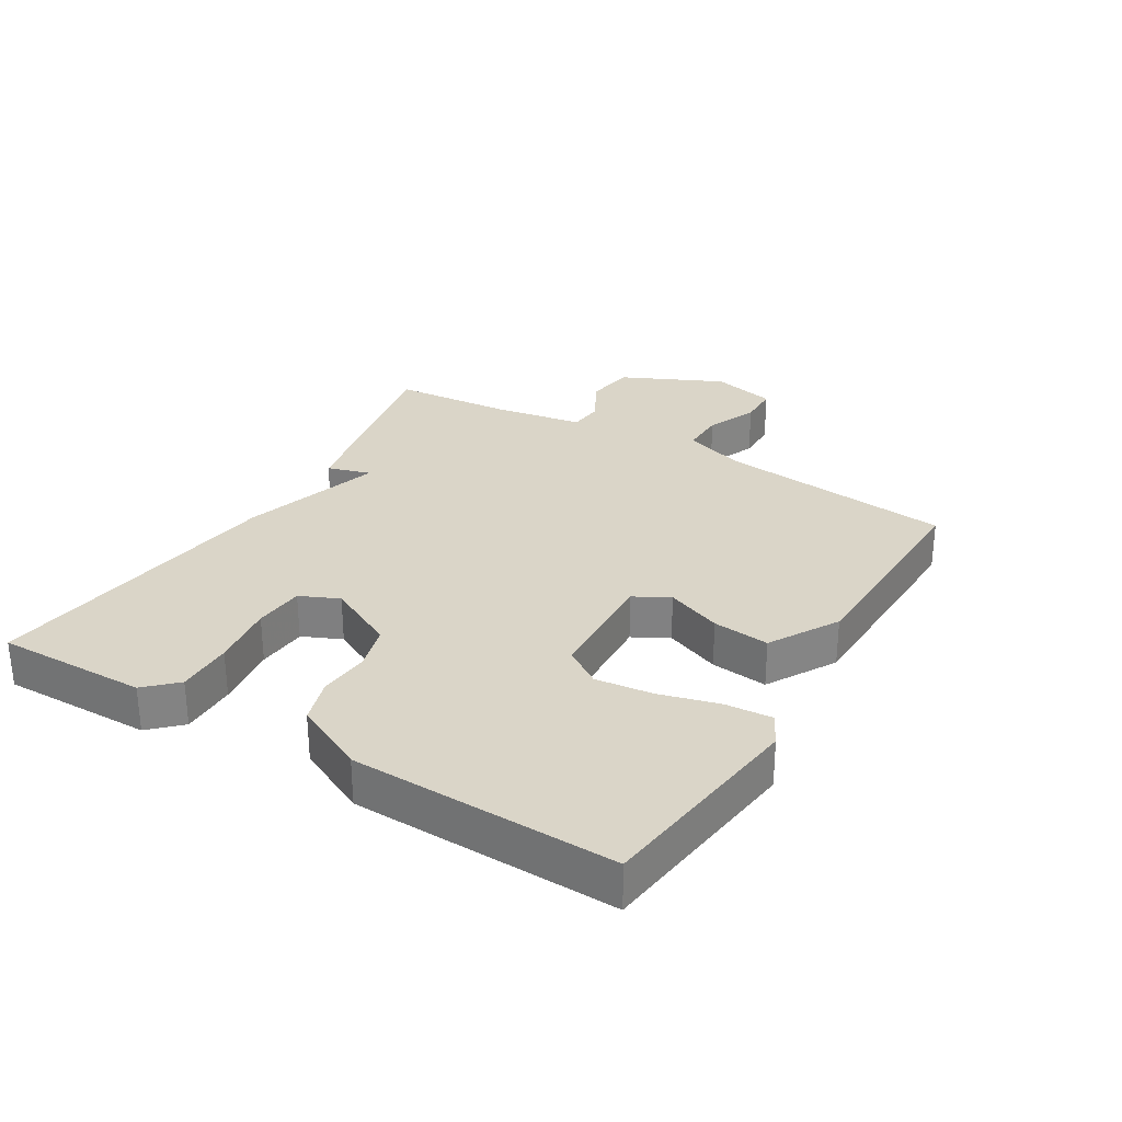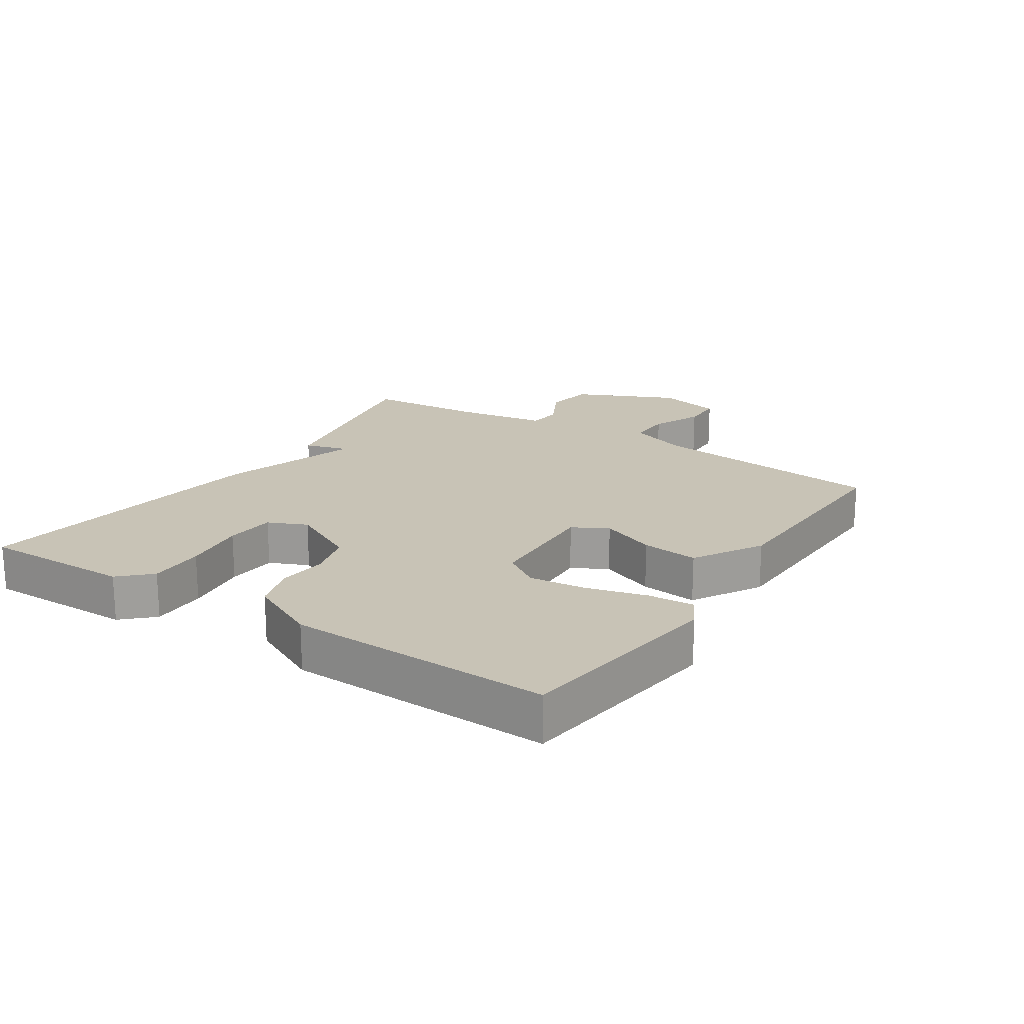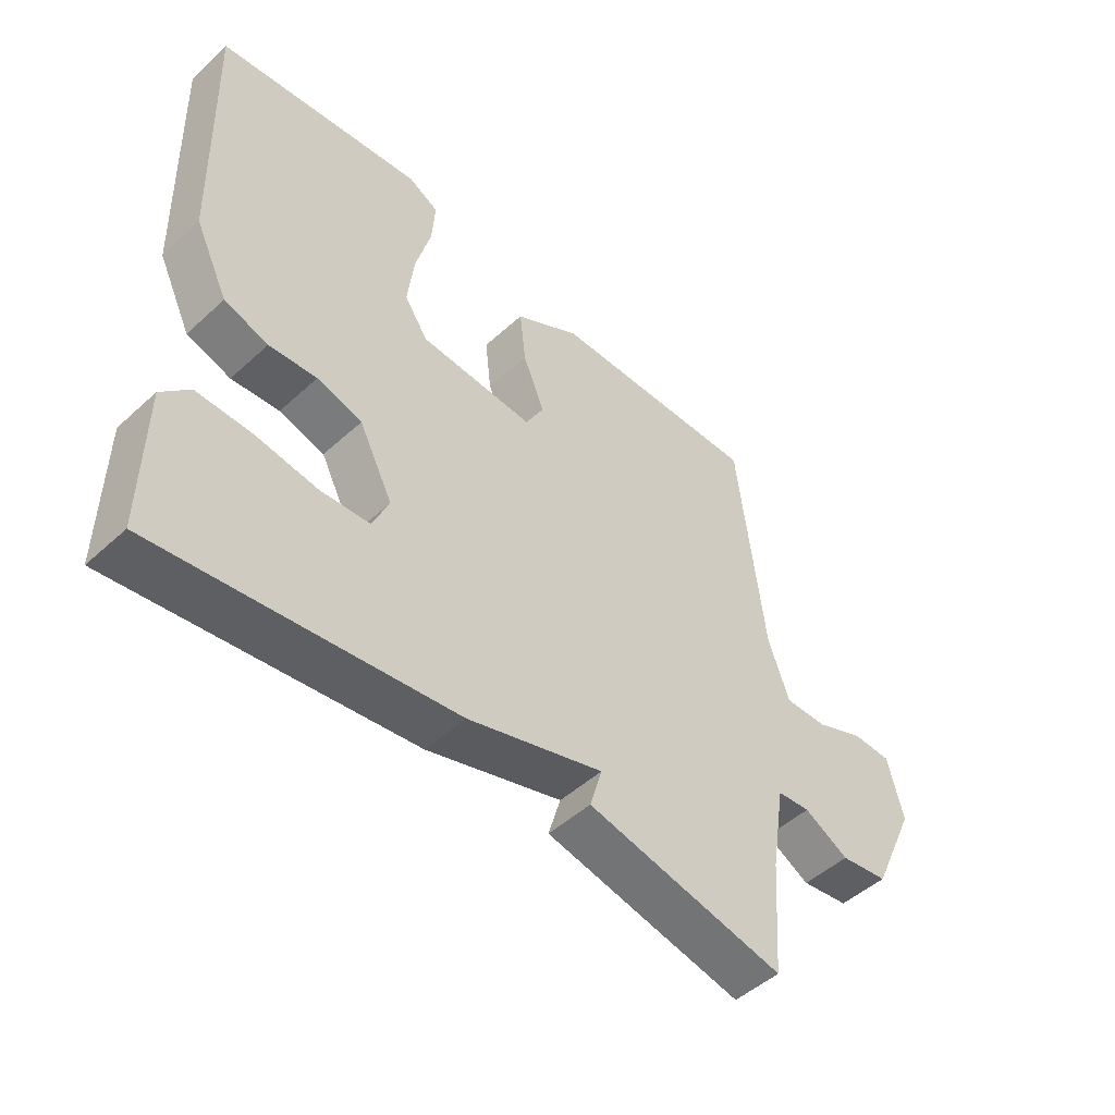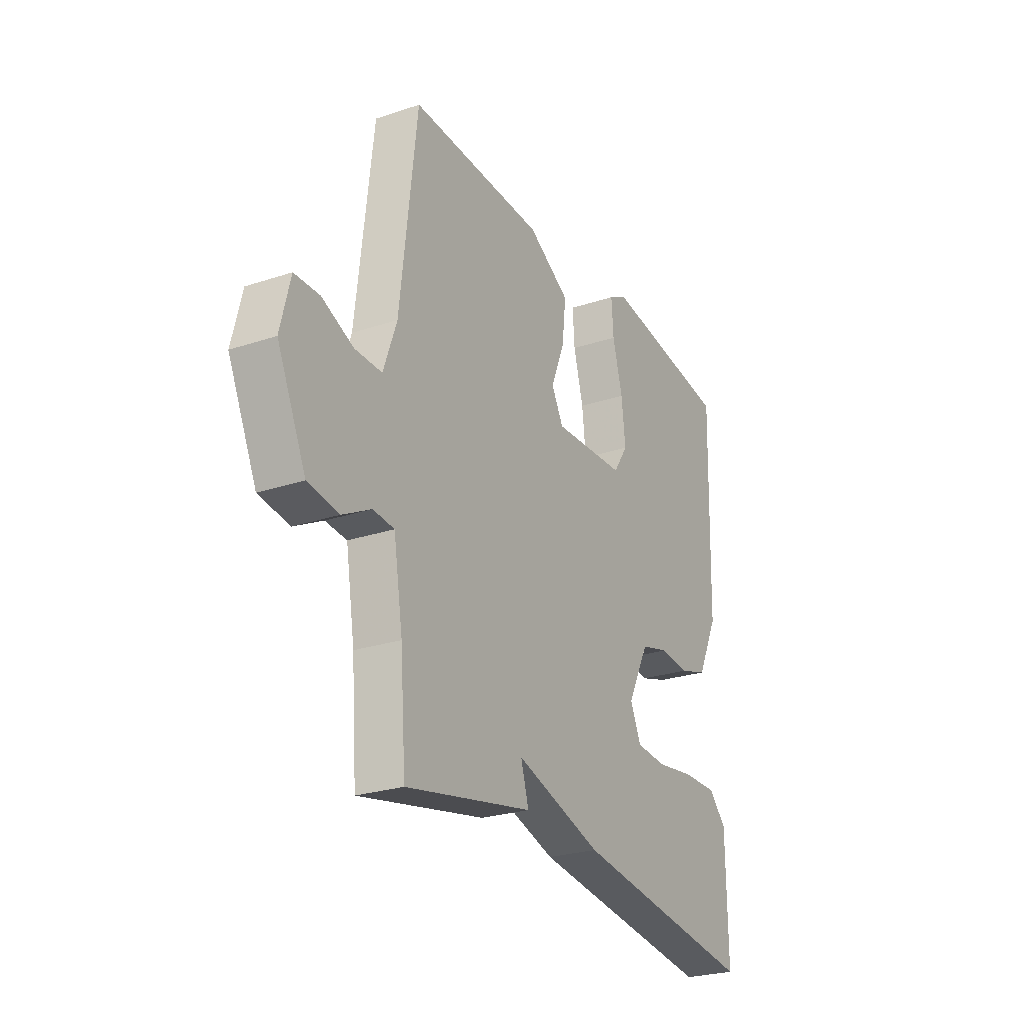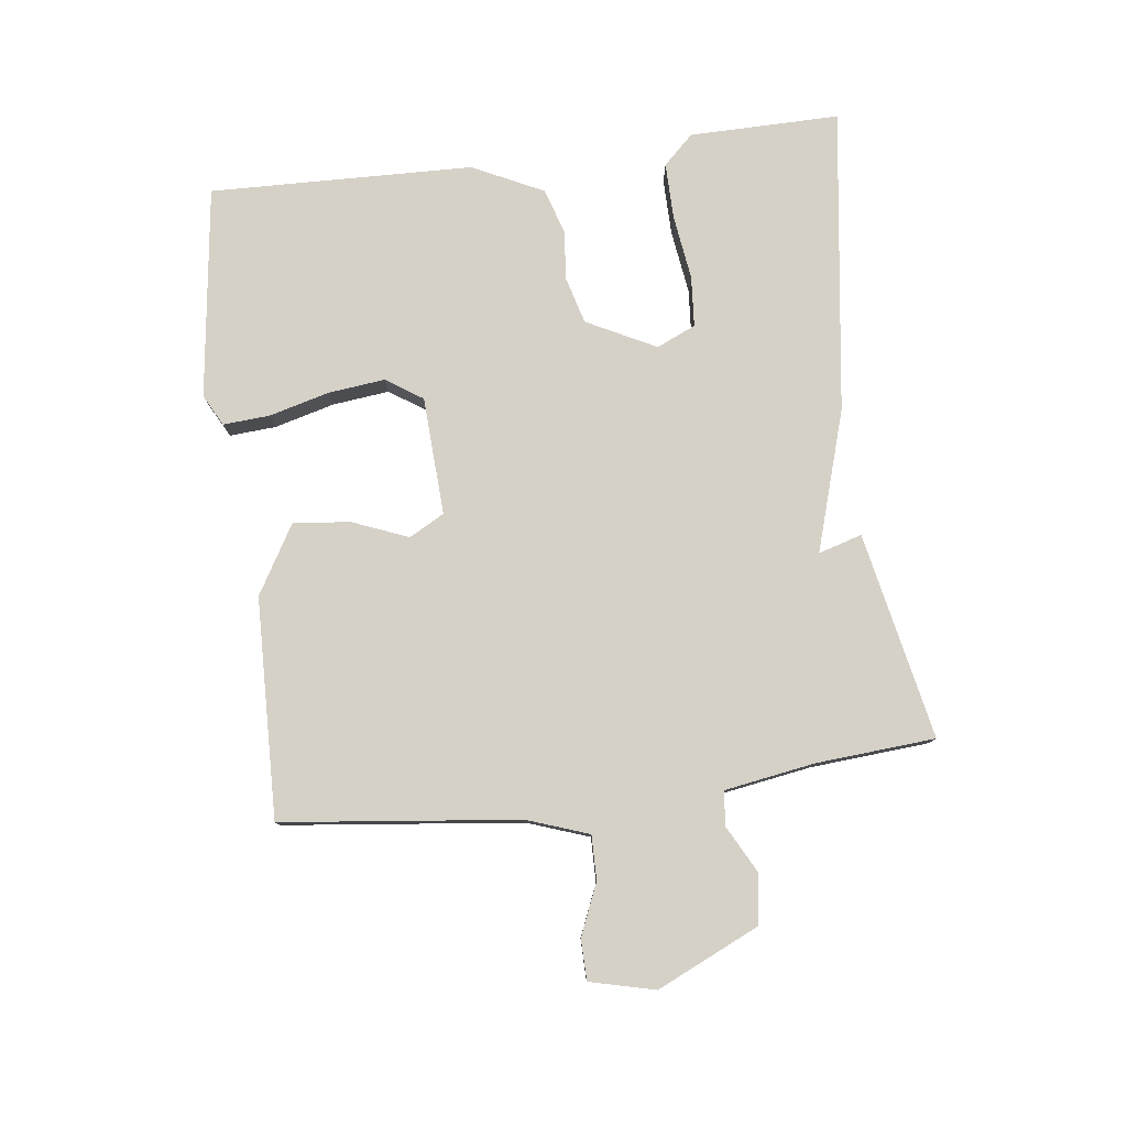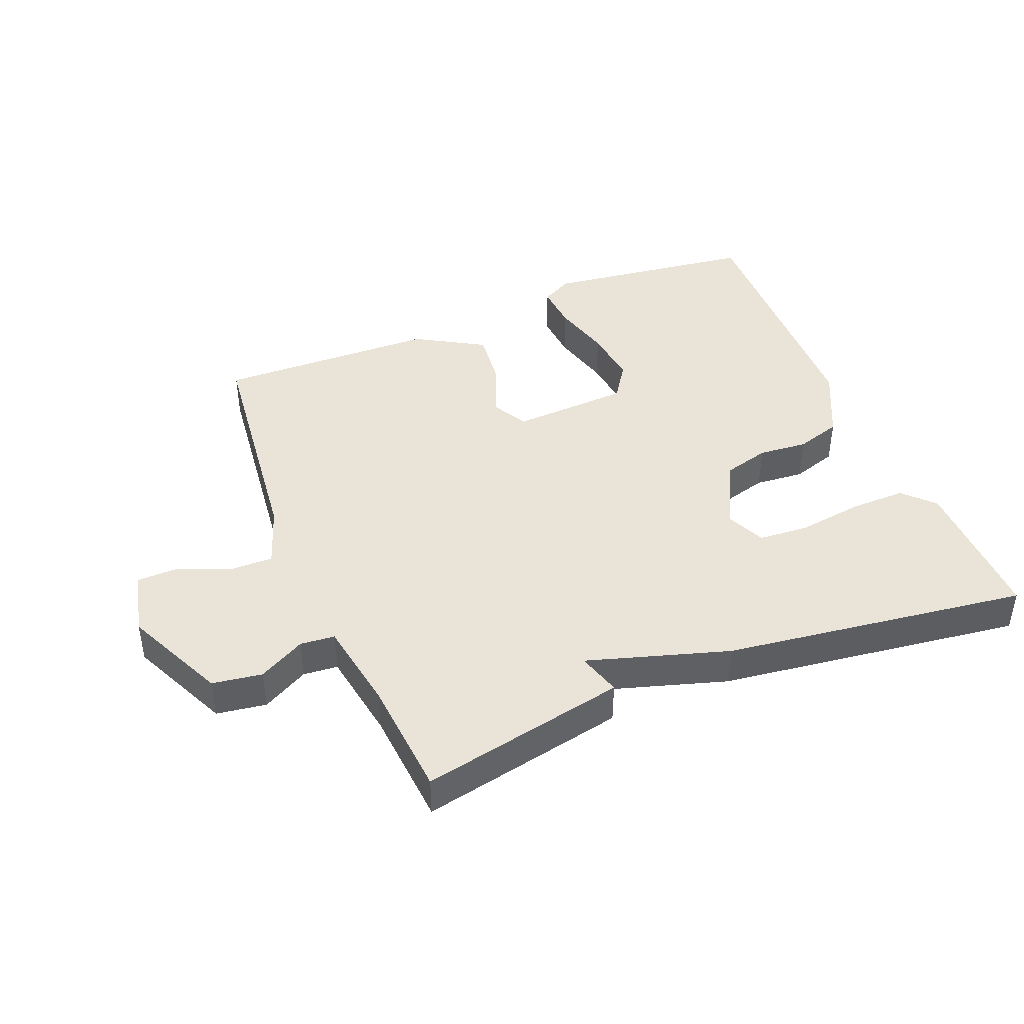
<metadata>
{"format":"obj","ext":"obj","renderer":"f3d","projection":"perspective","resolution":1024,"background":"white","views":[{"elev":29.3,"azim":-59.3,"up":"+Y"},{"elev":19.4,"azim":-56.8,"up":"+Y"},{"elev":-49.3,"azim":-44.8,"up":"+Z"},{"elev":-25.8,"azim":118.0,"up":"+Z"},{"elev":79.3,"azim":82.8,"up":"+Y"},{"elev":42.9,"azim":157.7,"up":"+Y"}]}
</metadata>
<code>
v 0.5 0.07 -0.5
v 0.177 0.07 -0.435
v 0.197 0.07 -0.367
v -0.023 0.07 -0.435
v -0.5 0.07 -0.5
v -0.498 0.07 -0.265
v -0.453 0.07 -0.218
v -0.365 0.07 -0.219
v -0.264 0.07 -0.233
v -0.185 0.07 -0.227
v -0.158 0.07 -0.166
v -0.213 0.07 -0.058
v -0.286 0.07 -0.038
v -0.363 0.07 -0.045
v -0.434 0.07 -0.023
v -0.488 0.07 0.088
v -0.5 0.07 0.5
v -0.168 0.07 0.544
v -0.119 0.07 0.518
v -0.124 0.07 0.445
v -0.149 0.07 0.351
v -0.159 0.07 0.262
v -0.121 0.07 0.205
v 0.064 0.07 0.196
v 0.094 0.07 0.251
v 0.059 0.07 0.338
v 0.049 0.07 0.427
v 0.156 0.07 0.49
v 0.5 0.07 0.5
v 0.543 0.07 0.129
v 0.577 0.07 0.033
v 0.646 0.07 0.034
v 0.726 0.07 0.068
v 0.79 0.07 0.067
v 0.815 0.07 -0.035
v 0.742 0.07 -0.194
v 0.664 0.07 -0.206
v 0.591 0.07 -0.167
v 0.537 0.07 -0.172
v 0.514 0.07 -0.314
v 0.5 0 -0.5
v 0.177 0 -0.435
v 0.197 0 -0.367
v -0.023 0 -0.435
v -0.5 0 -0.5
v -0.498 0 -0.265
v -0.453 0 -0.218
v -0.365 0 -0.219
v -0.264 0 -0.233
v -0.185 0 -0.227
v -0.158 0 -0.166
v -0.213 0 -0.058
v -0.286 0 -0.038
v -0.363 0 -0.045
v -0.434 0 -0.023
v -0.488 0 0.088
v -0.5 0 0.5
v -0.168 0 0.544
v -0.119 0 0.518
v -0.124 0 0.445
v -0.149 0 0.351
v -0.159 0 0.262
v -0.121 0 0.205
v 0.064 0 0.196
v 0.094 0 0.251
v 0.059 0 0.338
v 0.049 0 0.427
v 0.156 0 0.49
v 0.5 0 0.5
v 0.543 0 0.129
v 0.577 0 0.033
v 0.646 0 0.034
v 0.726 0 0.068
v 0.79 0 0.067
v 0.815 0 -0.035
v 0.742 0 -0.194
v 0.664 0 -0.206
v 0.591 0 -0.167
v 0.537 0 -0.172
v 0.514 0 -0.314
f 36 37 38
f 35 36 38
f 34 35 38
f 33 34 38
f 32 33 38
f 31 32 38 39
f 30 31 39
f 30 39 40
f 29 30 40
f 28 29 40
f 27 28 40
f 26 27 40
f 25 26 40
f 19 20 21
f 18 19 21
f 17 18 21
f 16 17 21
f 15 16 21
f 14 15 21
f 13 14 21
f 12 13 21 22
f 11 12 22 23
f 7 8 9
f 6 7 9
f 5 6 9
f 4 5 9
f 3 4 9
f 3 9 10
f 40 1 2 3
f 24 25 40 3
f 11 23 24 3
f 3 10 11
f 78 77 76
f 78 76 75
f 78 75 74
f 78 74 73
f 78 73 72
f 79 78 72 71
f 79 71 70
f 80 79 70
f 80 70 69
f 80 69 68
f 80 68 67
f 80 67 66
f 80 66 65
f 61 60 59
f 61 59 58
f 61 58 57
f 61 57 56
f 61 56 55
f 61 55 54
f 61 54 53
f 62 61 53 52
f 63 62 52 51
f 49 48 47
f 49 47 46
f 49 46 45
f 49 45 44
f 49 44 43
f 50 49 43
f 43 42 41 80
f 43 80 65 64
f 43 64 63 51
f 51 50 43
f 1 41 42 2
f 2 42 43 3
f 3 43 44 4
f 4 44 45 5
f 5 45 46 6
f 6 46 47 7
f 7 47 48 8
f 8 48 49 9
f 9 49 50 10
f 10 50 51 11
f 11 51 52 12
f 12 52 53 13
f 13 53 54 14
f 14 54 55 15
f 15 55 56 16
f 16 56 57 17
f 17 57 58 18
f 18 58 59 19
f 19 59 60 20
f 20 60 61 21
f 21 61 62 22
f 22 62 63 23
f 23 63 64 24
f 24 64 65 25
f 25 65 66 26
f 26 66 67 27
f 27 67 68 28
f 28 68 69 29
f 29 69 70 30
f 30 70 71 31
f 31 71 72 32
f 32 72 73 33
f 33 73 74 34
f 34 74 75 35
f 35 75 76 36
f 36 76 77 37
f 37 77 78 38
f 38 78 79 39
f 39 79 80 40
f 40 80 41 1

</code>
